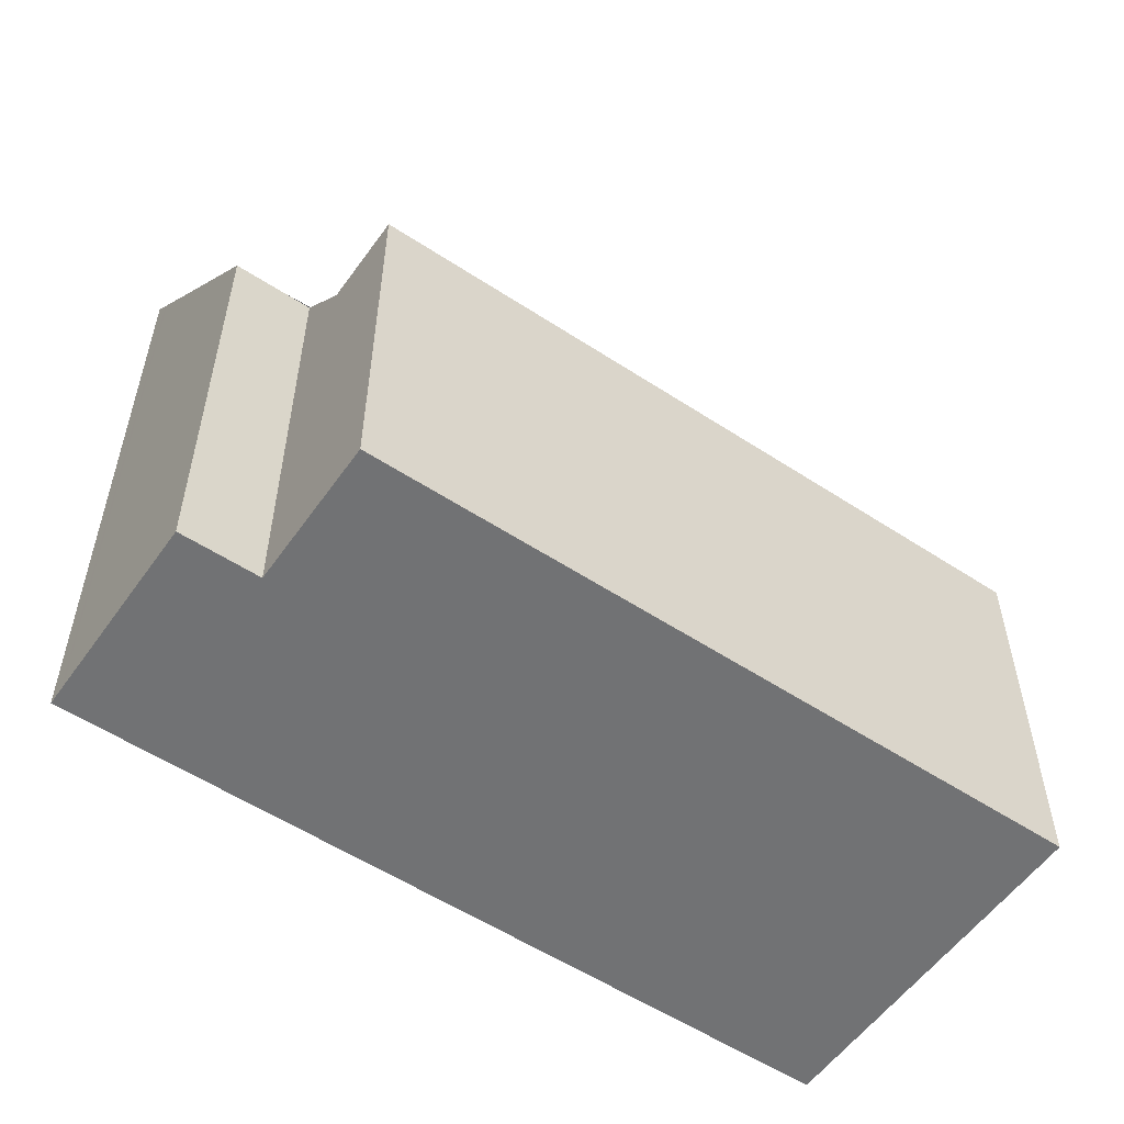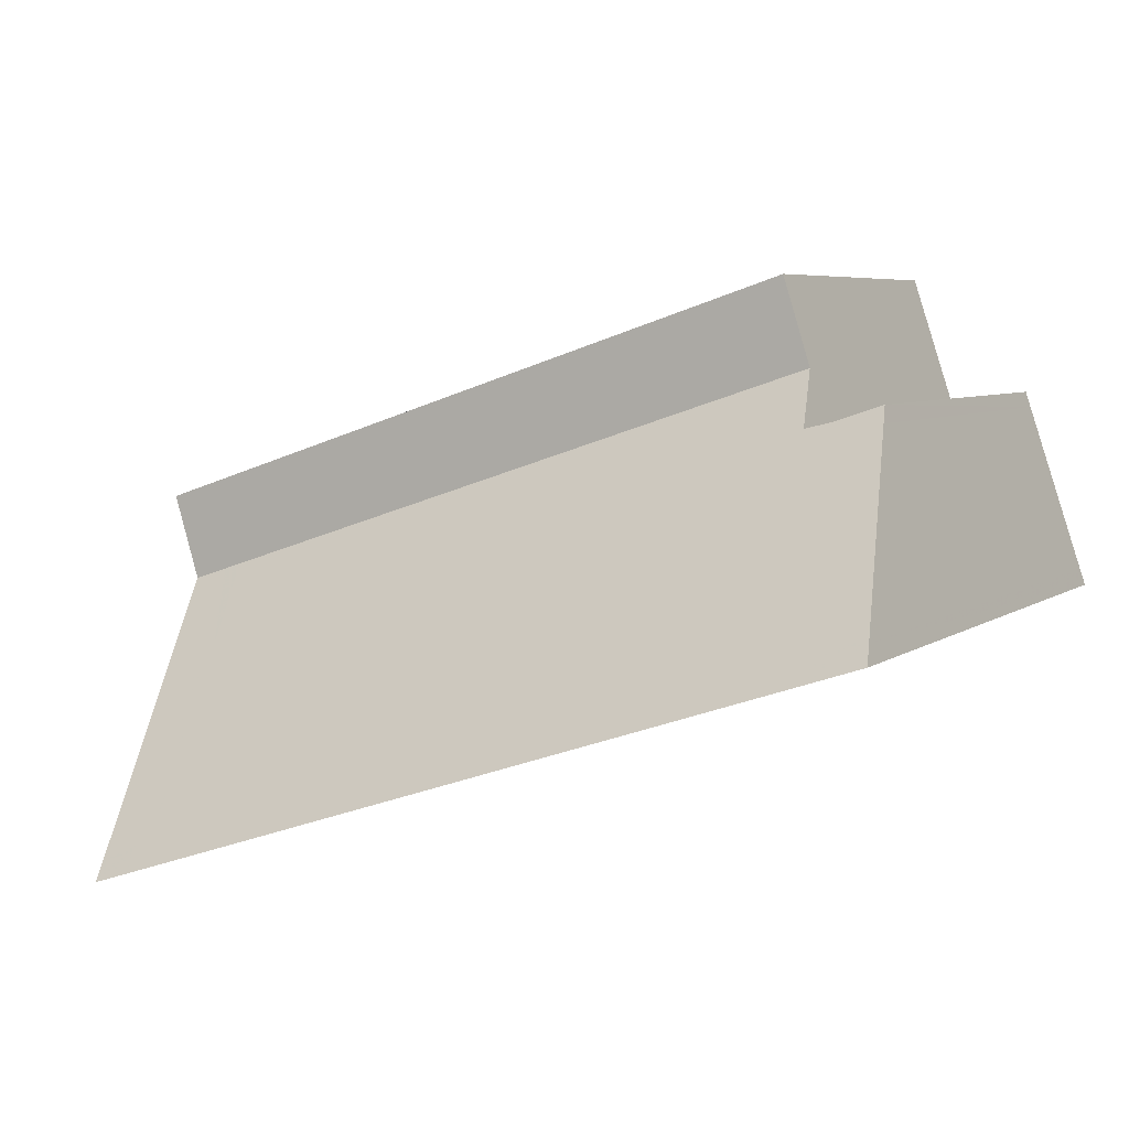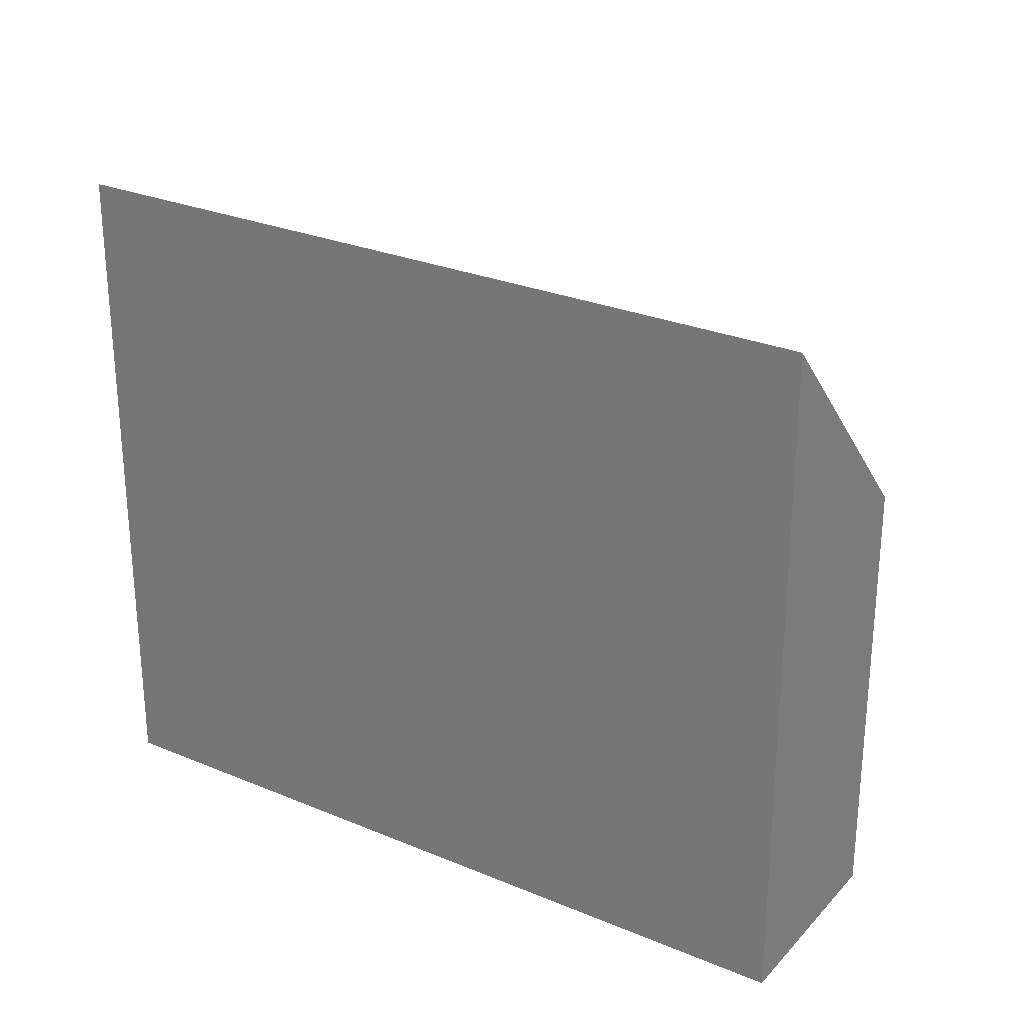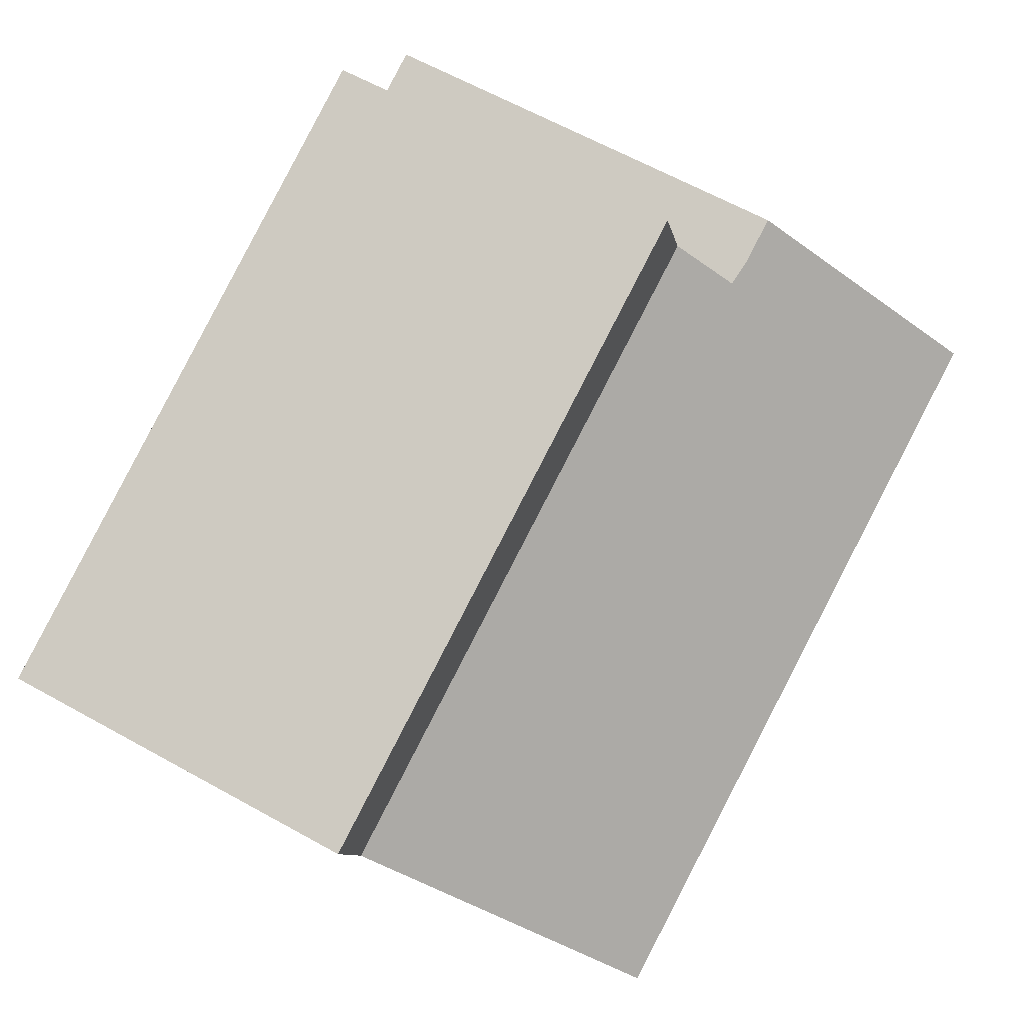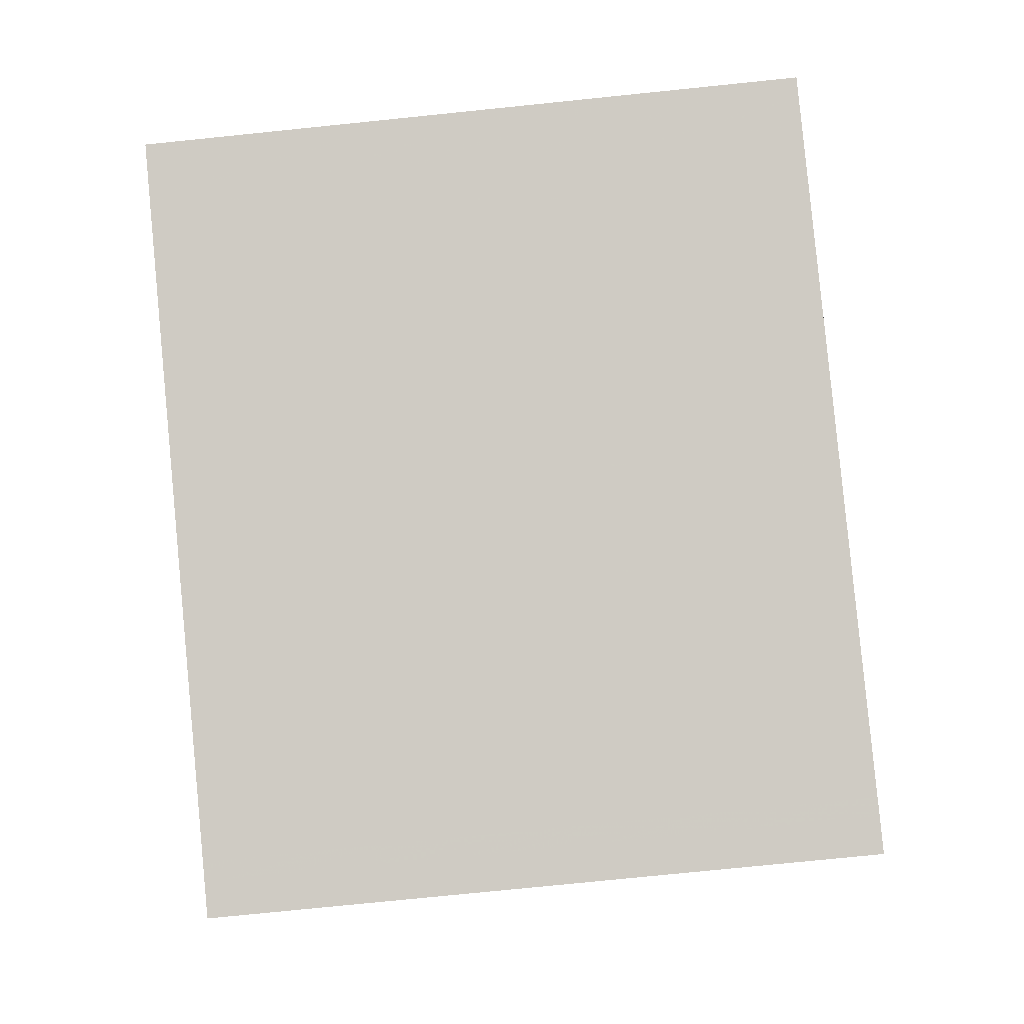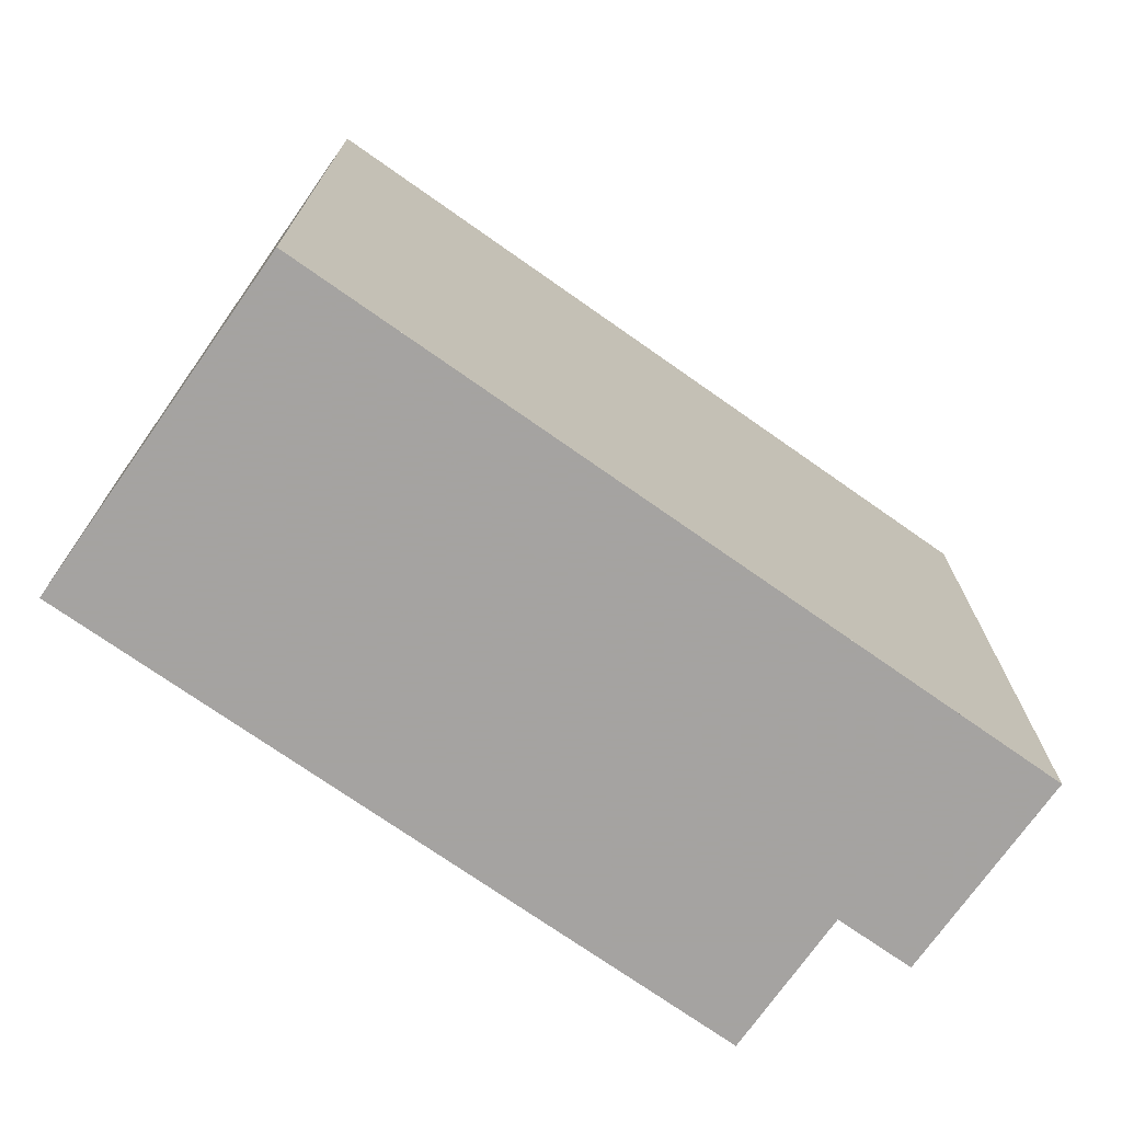
<metadata>
{"format":"obj","ext":"obj","renderer":"f3d","projection":"perspective","resolution":1024,"background":"white","views":[{"elev":-55.4,"azim":163.7,"up":"+Z"},{"elev":5.7,"azim":26.4,"up":"+Y"},{"elev":27.4,"azim":51.2,"up":"+Z"},{"elev":64.9,"azim":-61.0,"up":"+Y"},{"elev":-77.5,"azim":95.8,"up":"+Y"},{"elev":-73.1,"azim":-16.8,"up":"+Z"}]}
</metadata>
<code>
v -2228 -1878 6.78
v -2227 -1878 6.783
v -2226 -1881 10.22
v -2237 -1885 10.23
v -2229 -1876 5.776
v -2239 -1880 5.773
v -2228 -1877 5.829
v -2238 -1881 5.824
v -2238 -1881 5.825
v -2237 -1885 10.23
v -2227 -1881 10.22
v -2228 -1878 6.781
v -2227 -1881 10.21
v -2237 -1885 10.21
v -2226 -1881 10.21
v -2238 -1882 7.065
v -2227 -1878 7.055
v -2227 -1878 7.054
v -2227 -1881 9.858
v -2237 -1884 9.865
v -2226 -1881 9.858
v -2237 -1884 9.944
v -2227 -1881 9.934
v -2226 -1881 9.933
v -2236 -1884 9.865
v -2236 -1884 9.944
v -2236 -1884 10.21
v -2238 -1881 5.824
v -2228 -1877 5.829
v -2238 -1881 5.825
v -2238 -1879 5.773
v -2237 -1885 10.22
v -2238 -1882 7.066
v -2237 -1884 9.865
v -2237 -1884 9.945
v -2238 -1881 5.825
v -2237 -1882 7.065
v -2236 -1884 10.23
v -2238 -1881 5.825
v -2238 -1879 5.773
v -2228 -1878 6.781
v -2228 -1878 6.78
v -2228 -1878 0
v -2228 -1878 0
v -2227 -1878 7.054
v -2227 -1878 6.783
v -2227 -1878 0
v -2227 -1878 0
v -2227 -1881 10.22
v -2226 -1881 10.22
v -2226 -1881 0
v -2227 -1881 0
v -2237 -1885 10.22
v -2237 -1885 10.23
v -2237 -1885 0
v -2237 -1885 0
v -2228 -1877 5.829
v -2229 -1876 5.776
v -2229 -1876 8.882e-16
v -2228 -1877 0
v -2238 -1879 5.773
v -2239 -1880 5.773
v -2239 -1880 0
v -2238 -1879 0
v -2228 -1878 6.78
v -2228 -1877 5.829
v -2228 -1877 0
v -2228 -1878 0
v -2237 -1885 10.23
v -2237 -1885 10.23
v -2237 -1885 -1.776e-15
v -2237 -1885 0
v -2236 -1884 10.23
v -2227 -1881 10.22
v -2227 -1881 0
v -2236 -1884 0
v -2227 -1878 6.783
v -2228 -1878 6.781
v -2228 -1878 0
v -2227 -1878 0
v -2226 -1881 10.22
v -2226 -1881 10.21
v -2226 -1881 0
v -2226 -1881 0
v -2226 -1881 9.858
v -2227 -1878 7.054
v -2227 -1878 0
v -2226 -1881 0
v -2226 -1881 9.933
v -2226 -1881 9.858
v -2226 -1881 0
v -2226 -1881 0
v -2226 -1881 10.21
v -2226 -1881 9.933
v -2226 -1881 0
v -2226 -1881 0
v -2239 -1880 5.773
v -2238 -1881 5.824
v -2238 -1881 -8.882e-16
v -2239 -1880 0
v -2238 -1879 5.773
v -2238 -1879 5.773
v -2238 -1879 0
v -2238 -1879 0
v -2237 -1884 9.945
v -2237 -1885 10.22
v -2237 -1885 0
v -2237 -1884 0
v -2238 -1881 5.824
v -2238 -1882 7.066
v -2238 -1882 0
v -2238 -1881 -8.882e-16
v -2238 -1882 7.066
v -2237 -1884 9.865
v -2237 -1884 0
v -2238 -1882 0
v -2237 -1884 9.865
v -2237 -1884 9.945
v -2237 -1884 0
v -2237 -1884 0
v -2237 -1885 10.23
v -2236 -1884 10.23
v -2236 -1884 0
v -2237 -1885 -1.776e-15
v -2229 -1876 5.776
v -2238 -1879 5.773
v -2238 -1879 0
v -2229 -1876 8.882e-16
v -2229 -1876 0
v -2228 -1878 0
v -2227 -1878 0
v -2226 -1881 0
v -2237 -1885 0
v -2239 -1880 0
f 34 33 16 20
f 19 17 18 21
f 25 20 16 37
f 38 10 14 27
f 15 3 11 13
f 37 16 9 36
f 17 12 2 18
f 27 14 22 26
f 24 15 13 23
f 26 22 20 25
f 23 19 21 24
f 25 19 23 26
f 26 23 13 27
f 40 5 29 39
f 30 28 6 31
f 14 10 4 32
f 33 8 9 16
f 22 14 32 35
f 35 34 20 22
f 37 17 19 25
f 27 13 11 38
f 36 7 1 12 17 37
f 39 30 31 40
f 42 43 44 41
f 46 47 48 45
f 50 51 52 49
f 54 55 56 53
f 58 59 60 57
f 62 63 64 61
f 66 67 68 65
f 70 71 72 69
f 74 75 76 73
f 78 79 80 77
f 82 83 84 81
f 86 87 88 85
f 90 91 92 89
f 94 95 96 93
f 98 99 100 97
f 102 103 104 101
f 106 107 108 105
f 110 111 112 109
f 114 115 116 113
f 118 119 120 117
f 122 123 124 121
f 126 127 128 125
f 130 131 132 133 134 129

</code>
